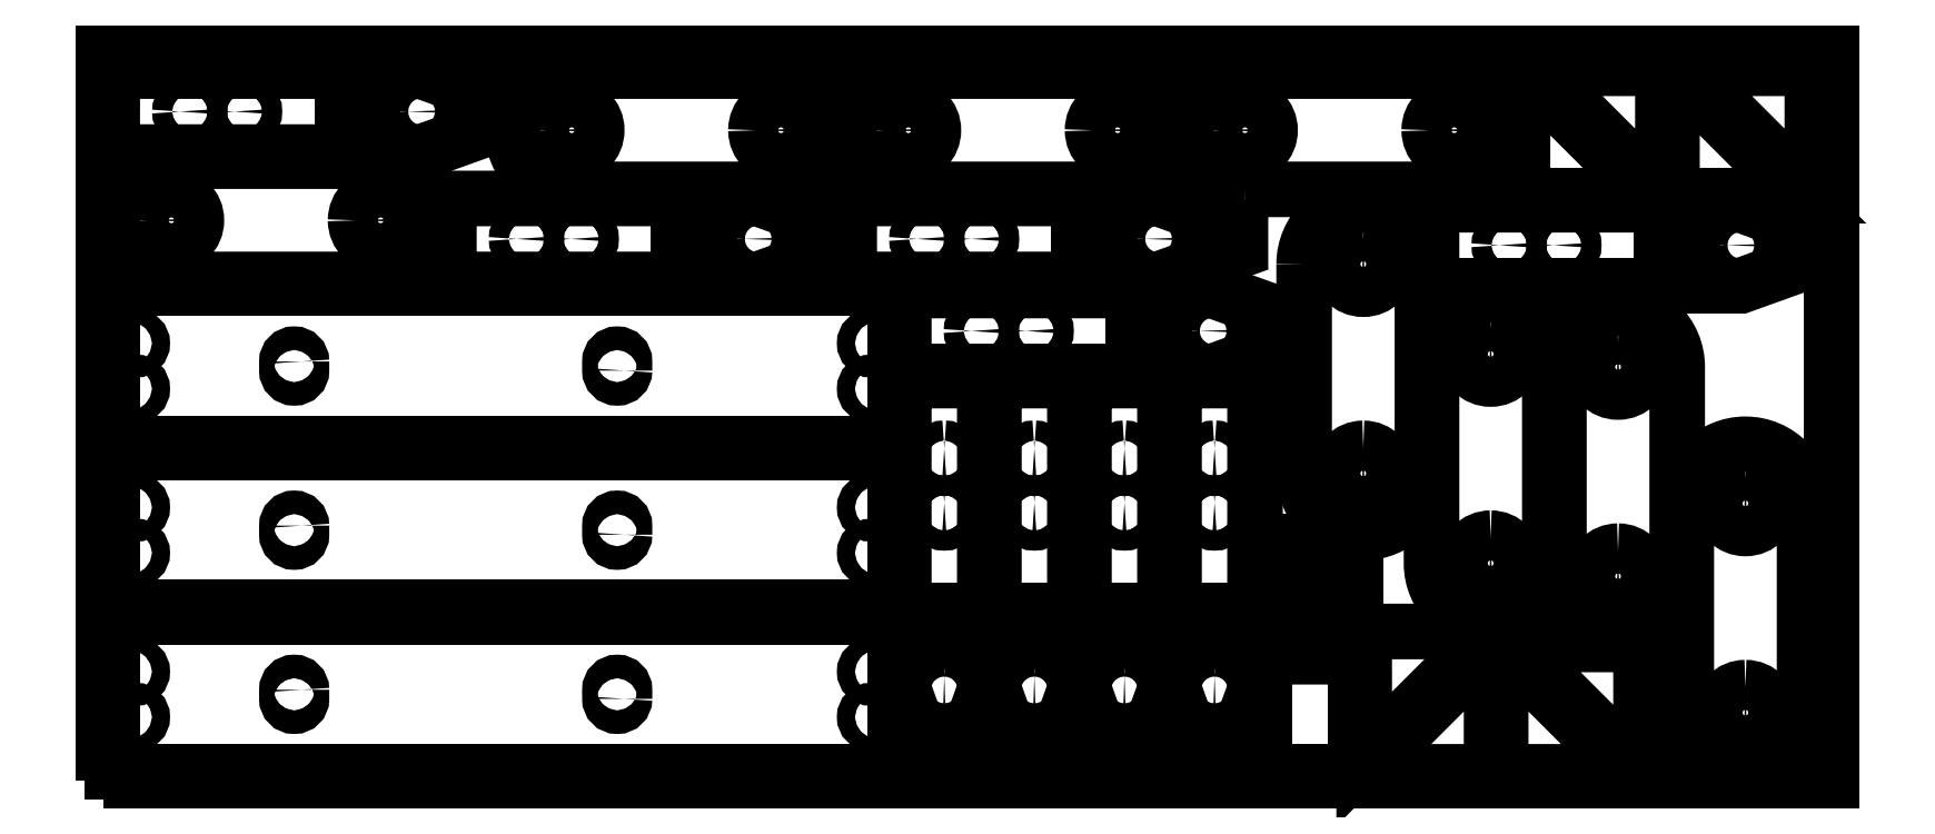
<metadata>
{"format":"dxf","ext":"dxf","renderer":"ezdxf+matplotlib","layout":"modelspace","background":"white","min_lineweight":24,"dpi":150}
</metadata>
<code>
0
SECTION
2
ENTITIES
0
POLYLINE
8
0
10
0
20
0
39
0
70
1
66
1
0
VERTEX
8
0
10
0
20
0
42
-0
0
VERTEX
8
0
10
1900
20
0
42
-0
0
VERTEX
8
0
10
1900
20
800
42
-0
0
VERTEX
8
0
10
0
20
800
42
-0
0
SEQEND
0
POLYLINE
8
0
10
0
20
0
39
0
70
1
66
1
0
VERTEX
8
0
10
1177
20
440
42
0
0
VERTEX
8
0
10
1177
20
100
42
0
0
VERTEX
8
0
10
1209
20
10
42
0
0
VERTEX
8
0
10
1234
20
10
42
-0
0
VERTEX
8
0
10
1266
20
100
42
-0
0
VERTEX
8
0
10
1266
20
440
42
-0
0
SEQEND
0
POLYLINE
8
0
10
0
20
0
39
0
70
1
66
1
0
VERTEX
8
0
10
1193
20
187.4
42
0
0
VERTEX
8
0
10
1250
20
187.4
42
0
0
VERTEX
8
0
10
1250
20
153.4
42
0
0
VERTEX
8
0
10
1193
20
153.4
42
0
0
SEQEND
0
POLYLINE
8
0
10
0
20
0
39
0
70
1
66
1
0
VERTEX
8
0
10
1222
20
116
42
-1
0
VERTEX
8
0
10
1222
20
84
42
-1
0
SEQEND
0
POLYLINE
8
0
10
0
20
0
39
0
70
1
66
1
0
VERTEX
8
0
10
1222
20
305.7
42
-1
0
VERTEX
8
0
10
1222
20
283.7
42
-1
0
SEQEND
0
POLYLINE
8
0
10
0
20
0
39
0
70
1
66
1
0
VERTEX
8
0
10
1222
20
365.6
42
-1
0
VERTEX
8
0
10
1222
20
343.6
42
-1
0
SEQEND
0
POLYLINE
8
0
10
0
20
0
39
0
70
1
66
1
0
VERTEX
8
0
10
1460
20
544.3
42
0
0
VERTEX
8
0
10
1800
20
544.3
42
0
0
VERTEX
8
0
10
1890
20
576.5
42
0
0
VERTEX
8
0
10
1890
20
601
42
-0
0
VERTEX
8
0
10
1800
20
633.3
42
-0
0
VERTEX
8
0
10
1460
20
633.3
42
-0
0
SEQEND
0
POLYLINE
8
0
10
0
20
0
39
0
70
1
66
1
0
VERTEX
8
0
10
1713
20
560.4
42
0
0
VERTEX
8
0
10
1713
20
617.1
42
0
0
VERTEX
8
0
10
1747
20
617.1
42
0
0
VERTEX
8
0
10
1747
20
560.4
42
0
0
SEQEND
0
POLYLINE
8
0
10
0
20
0
39
0
70
1
66
1
0
VERTEX
8
0
10
1784
20
588.8
42
-1
0
VERTEX
8
0
10
1816
20
588.8
42
-1
0
SEQEND
0
POLYLINE
8
0
10
0
20
0
39
0
70
1
66
1
0
VERTEX
8
0
10
1594
20
588.8
42
-1
0
VERTEX
8
0
10
1616
20
588.8
42
-1
0
SEQEND
0
POLYLINE
8
0
10
0
20
0
39
0
70
1
66
1
0
VERTEX
8
0
10
1534
20
588.8
42
-1
0
VERTEX
8
0
10
1556
20
588.8
42
-1
0
SEQEND
0
POLYLINE
8
0
10
0
20
0
39
0
70
1
66
1
0
VERTEX
8
0
10
880
20
450
42
0
0
VERTEX
8
0
10
1220
20
450
42
0
0
VERTEX
8
0
10
1310
20
482.3
42
0
0
VERTEX
8
0
10
1310
20
506.7
42
-0
0
VERTEX
8
0
10
1220
20
539
42
-0
0
VERTEX
8
0
10
880
20
539
42
-0
0
SEQEND
0
POLYLINE
8
0
10
0
20
0
39
0
70
1
66
1
0
VERTEX
8
0
10
1133
20
466.1
42
0
0
VERTEX
8
0
10
1133
20
522.9
42
0
0
VERTEX
8
0
10
1167
20
522.9
42
0
0
VERTEX
8
0
10
1167
20
466.1
42
0
0
SEQEND
0
POLYLINE
8
0
10
0
20
0
39
0
70
1
66
1
0
VERTEX
8
0
10
1204
20
494.5
42
-1
0
VERTEX
8
0
10
1236
20
494.5
42
-1
0
SEQEND
0
POLYLINE
8
0
10
0
20
0
39
0
70
1
66
1
0
VERTEX
8
0
10
1014
20
494.5
42
-1
0
VERTEX
8
0
10
1036
20
494.5
42
-1
0
SEQEND
0
POLYLINE
8
0
10
0
20
0
39
0
70
1
66
1
0
VERTEX
8
0
10
954.4
20
494.5
42
-1
0
VERTEX
8
0
10
976.4
20
494.5
42
-1
0
SEQEND
0
POLYLINE
8
0
10
0
20
0
39
0
70
1
66
1
0
VERTEX
8
0
10
880
20
440
42
0
0
VERTEX
8
0
10
880
20
100
42
0
0
VERTEX
8
0
10
912.3
20
10
42
0
0
VERTEX
8
0
10
936.7
20
10
42
-0
0
VERTEX
8
0
10
969
20
100
42
-0
0
VERTEX
8
0
10
969
20
440
42
-0
0
SEQEND
0
POLYLINE
8
0
10
0
20
0
39
0
70
1
66
1
0
VERTEX
8
0
10
896.1
20
187.4
42
0
0
VERTEX
8
0
10
952.9
20
187.4
42
0
0
VERTEX
8
0
10
952.9
20
153.4
42
0
0
VERTEX
8
0
10
896.1
20
153.4
42
0
0
SEQEND
0
POLYLINE
8
0
10
0
20
0
39
0
70
1
66
1
0
VERTEX
8
0
10
924.5
20
116
42
-1
0
VERTEX
8
0
10
924.5
20
84
42
-1
0
SEQEND
0
POLYLINE
8
0
10
0
20
0
39
0
70
1
66
1
0
VERTEX
8
0
10
924.5
20
305.7
42
-1
0
VERTEX
8
0
10
924.5
20
283.7
42
-1
0
SEQEND
0
POLYLINE
8
0
10
0
20
0
39
0
70
1
66
1
0
VERTEX
8
0
10
924.5
20
365.6
42
-1
0
VERTEX
8
0
10
924.5
20
343.6
42
-1
0
SEQEND
0
POLYLINE
8
0
10
0
20
0
39
0
70
1
66
1
0
VERTEX
8
0
10
870
20
360.8
42
-0
0
VERTEX
8
0
10
10
20
360.8
42
-0
0
VERTEX
8
0
10
10
20
190.4
42
-0
0
VERTEX
8
0
10
870
20
190.4
42
-0
0
SEQEND
0
POLYLINE
8
0
10
0
20
0
39
0
70
1
66
1
0
VERTEX
8
0
10
36
20
243.6
42
-0
0
VERTEX
8
0
10
30
20
243.6
42
-1
0
VERTEX
8
0
10
30
20
257.6
42
-0
0
VERTEX
8
0
10
36
20
257.6
42
-1
0
SEQEND
0
POLYLINE
8
0
10
0
20
0
39
0
70
1
66
1
0
VERTEX
8
0
10
30
20
307.6
42
-0
0
VERTEX
8
0
10
36
20
307.6
42
-1
0
VERTEX
8
0
10
36
20
293.6
42
-0
0
VERTEX
8
0
10
30
20
293.6
42
-1
0
SEQEND
0
POLYLINE
8
0
10
0
20
0
39
0
70
1
66
1
0
VERTEX
8
0
10
218
20
280.6
42
-0
0
VERTEX
8
0
10
218
20
270.6
42
-1
0
VERTEX
8
0
10
202
20
270.6
42
-0
0
VERTEX
8
0
10
202
20
280.6
42
-1
0
SEQEND
0
POLYLINE
8
0
10
0
20
0
39
0
70
1
66
1
0
VERTEX
8
0
10
573
20
270.6
42
-1
0
VERTEX
8
0
10
557
20
270.6
42
-0
0
VERTEX
8
0
10
557
20
280.6
42
-1
0
VERTEX
8
0
10
573
20
280.6
42
-0
0
SEQEND
0
POLYLINE
8
0
10
0
20
0
39
0
70
1
66
1
0
VERTEX
8
0
10
850
20
243.6
42
-0
0
VERTEX
8
0
10
844
20
243.6
42
-1
0
VERTEX
8
0
10
844
20
257.6
42
-0
0
VERTEX
8
0
10
850
20
257.6
42
-1
0
SEQEND
0
POLYLINE
8
0
10
0
20
0
39
0
70
1
66
1
0
VERTEX
8
0
10
850
20
293.6
42
-0
0
VERTEX
8
0
10
844
20
293.6
42
-1
0
VERTEX
8
0
10
844
20
307.6
42
-0
0
VERTEX
8
0
10
850
20
307.6
42
-1
0
SEQEND
0
POLYLINE
8
0
10
0
20
0
39
0
70
1
66
1
0
VERTEX
8
0
10
380
20
551.2
42
0
0
VERTEX
8
0
10
720
20
551.2
42
0
0
VERTEX
8
0
10
810
20
583.5
42
0
0
VERTEX
8
0
10
810
20
607.9
42
-0
0
VERTEX
8
0
10
720
20
640.2
42
-0
0
VERTEX
8
0
10
380
20
640.2
42
-0
0
SEQEND
0
POLYLINE
8
0
10
0
20
0
39
0
70
1
66
1
0
VERTEX
8
0
10
632.6
20
567.3
42
0
0
VERTEX
8
0
10
632.6
20
624.1
42
0
0
VERTEX
8
0
10
666.6
20
624.1
42
0
0
VERTEX
8
0
10
666.6
20
567.3
42
0
0
SEQEND
0
POLYLINE
8
0
10
0
20
0
39
0
70
1
66
1
0
VERTEX
8
0
10
704
20
595.7
42
-1
0
VERTEX
8
0
10
736
20
595.7
42
-1
0
SEQEND
0
POLYLINE
8
0
10
0
20
0
39
0
70
1
66
1
0
VERTEX
8
0
10
514.3
20
595.7
42
-1
0
VERTEX
8
0
10
536.3
20
595.7
42
-1
0
SEQEND
0
POLYLINE
8
0
10
0
20
0
39
0
70
1
66
1
0
VERTEX
8
0
10
454.4
20
595.7
42
-1
0
VERTEX
8
0
10
476.4
20
595.7
42
-1
0
SEQEND
0
POLYLINE
8
0
10
0
20
0
39
0
70
1
66
1
0
VERTEX
8
0
10
10
20
691.2
42
0
0
VERTEX
8
0
10
350
20
691.2
42
0
0
VERTEX
8
0
10
440
20
723.5
42
0
0
VERTEX
8
0
10
440
20
747.9
42
-0
0
VERTEX
8
0
10
350
20
780.2
42
-0
0
VERTEX
8
0
10
10
20
780.2
42
-0
0
SEQEND
0
POLYLINE
8
0
10
0
20
0
39
0
70
1
66
1
0
VERTEX
8
0
10
262.6
20
707.3
42
0
0
VERTEX
8
0
10
262.6
20
764.1
42
0
0
VERTEX
8
0
10
296.6
20
764.1
42
0
0
VERTEX
8
0
10
296.6
20
707.3
42
0
0
SEQEND
0
POLYLINE
8
0
10
0
20
0
39
0
70
1
66
1
0
VERTEX
8
0
10
334
20
735.7
42
-1
0
VERTEX
8
0
10
366
20
735.7
42
-1
0
SEQEND
0
POLYLINE
8
0
10
0
20
0
39
0
70
1
66
1
0
VERTEX
8
0
10
144.3
20
735.7
42
-1
0
VERTEX
8
0
10
166.3
20
735.7
42
-1
0
SEQEND
0
POLYLINE
8
0
10
0
20
0
39
0
70
1
66
1
0
VERTEX
8
0
10
84.4
20
735.7
42
-1
0
VERTEX
8
0
10
106.4
20
735.7
42
-1
0
SEQEND
0
POLYLINE
8
0
10
0
20
0
39
0
70
1
66
1
0
VERTEX
8
0
10
979
20
440
42
0
0
VERTEX
8
0
10
979
20
100
42
0
0
VERTEX
8
0
10
1011
20
10
42
0
0
VERTEX
8
0
10
1036
20
10
42
-0
0
VERTEX
8
0
10
1068
20
100
42
-0
0
VERTEX
8
0
10
1068
20
440
42
-0
0
SEQEND
0
POLYLINE
8
0
10
0
20
0
39
0
70
1
66
1
0
VERTEX
8
0
10
995.1
20
187.4
42
0
0
VERTEX
8
0
10
1052
20
187.4
42
0
0
VERTEX
8
0
10
1052
20
153.4
42
0
0
VERTEX
8
0
10
995.1
20
153.4
42
0
0
SEQEND
0
POLYLINE
8
0
10
0
20
0
39
0
70
1
66
1
0
VERTEX
8
0
10
1024
20
116
42
-1
0
VERTEX
8
0
10
1024
20
84
42
-1
0
SEQEND
0
POLYLINE
8
0
10
0
20
0
39
0
70
1
66
1
0
VERTEX
8
0
10
1024
20
305.7
42
-1
0
VERTEX
8
0
10
1024
20
283.7
42
-1
0
SEQEND
0
POLYLINE
8
0
10
0
20
0
39
0
70
1
66
1
0
VERTEX
8
0
10
1024
20
365.6
42
-1
0
VERTEX
8
0
10
1024
20
343.6
42
-1
0
SEQEND
0
POLYLINE
8
0
10
0
20
0
39
0
70
1
66
1
0
VERTEX
8
0
10
1078
20
440
42
0
0
VERTEX
8
0
10
1078
20
100
42
0
0
VERTEX
8
0
10
1110
20
10
42
0
0
VERTEX
8
0
10
1135
20
10
42
-0
0
VERTEX
8
0
10
1167
20
100
42
-0
0
VERTEX
8
0
10
1167
20
440
42
-0
0
SEQEND
0
POLYLINE
8
0
10
0
20
0
39
0
70
1
66
1
0
VERTEX
8
0
10
1094
20
187.4
42
0
0
VERTEX
8
0
10
1151
20
187.4
42
0
0
VERTEX
8
0
10
1151
20
153.4
42
0
0
VERTEX
8
0
10
1094
20
153.4
42
0
0
SEQEND
0
POLYLINE
8
0
10
0
20
0
39
0
70
1
66
1
0
VERTEX
8
0
10
1122
20
116
42
-1
0
VERTEX
8
0
10
1122
20
84
42
-1
0
SEQEND
0
POLYLINE
8
0
10
0
20
0
39
0
70
1
66
1
0
VERTEX
8
0
10
1122
20
305.7
42
-1
0
VERTEX
8
0
10
1122
20
283.7
42
-1
0
SEQEND
0
POLYLINE
8
0
10
0
20
0
39
0
70
1
66
1
0
VERTEX
8
0
10
1122
20
365.6
42
-1
0
VERTEX
8
0
10
1122
20
343.6
42
-1
0
SEQEND
0
POLYLINE
8
0
10
0
20
0
39
0
70
1
66
1
0
VERTEX
8
0
10
870
20
180.4
42
-0
0
VERTEX
8
0
10
10
20
180.4
42
-0
0
VERTEX
8
0
10
10
20
10
42
-0
0
VERTEX
8
0
10
870
20
10
42
-0
0
SEQEND
0
POLYLINE
8
0
10
0
20
0
39
0
70
1
66
1
0
VERTEX
8
0
10
36
20
63.2
42
-0
0
VERTEX
8
0
10
30
20
63.2
42
-1
0
VERTEX
8
0
10
30
20
77.2
42
-0
0
VERTEX
8
0
10
36
20
77.2
42
-1
0
SEQEND
0
POLYLINE
8
0
10
0
20
0
39
0
70
1
66
1
0
VERTEX
8
0
10
30
20
127.2
42
-0
0
VERTEX
8
0
10
36
20
127.2
42
-1
0
VERTEX
8
0
10
36
20
113.2
42
-0
0
VERTEX
8
0
10
30
20
113.2
42
-1
0
SEQEND
0
POLYLINE
8
0
10
0
20
0
39
0
70
1
66
1
0
VERTEX
8
0
10
218
20
100.2
42
-0
0
VERTEX
8
0
10
218
20
90.2
42
-1
0
VERTEX
8
0
10
202
20
90.2
42
-0
0
VERTEX
8
0
10
202
20
100.2
42
-1
0
SEQEND
0
POLYLINE
8
0
10
0
20
0
39
0
70
1
66
1
0
VERTEX
8
0
10
573
20
90.2
42
-1
0
VERTEX
8
0
10
557
20
90.2
42
-0
0
VERTEX
8
0
10
557
20
100.2
42
-1
0
VERTEX
8
0
10
573
20
100.2
42
-0
0
SEQEND
0
POLYLINE
8
0
10
0
20
0
39
0
70
1
66
1
0
VERTEX
8
0
10
850
20
63.2
42
-0
0
VERTEX
8
0
10
844
20
63.2
42
-1
0
VERTEX
8
0
10
844
20
77.2
42
-0
0
VERTEX
8
0
10
850
20
77.2
42
-1
0
SEQEND
0
POLYLINE
8
0
10
0
20
0
39
0
70
1
66
1
0
VERTEX
8
0
10
850
20
113.2
42
-0
0
VERTEX
8
0
10
844
20
113.2
42
-1
0
VERTEX
8
0
10
844
20
127.2
42
-0
0
VERTEX
8
0
10
850
20
127.2
42
-1
0
SEQEND
0
POLYLINE
8
0
10
0
20
0
39
0
70
1
66
1
0
VERTEX
8
0
10
870
20
541.2
42
-0
0
VERTEX
8
0
10
10
20
541.2
42
-0
0
VERTEX
8
0
10
10
20
370.8
42
-0
0
VERTEX
8
0
10
870
20
370.8
42
-0
0
SEQEND
0
POLYLINE
8
0
10
0
20
0
39
0
70
1
66
1
0
VERTEX
8
0
10
36
20
424
42
-0
0
VERTEX
8
0
10
30
20
424
42
-1
0
VERTEX
8
0
10
30
20
438
42
-0
0
VERTEX
8
0
10
36
20
438
42
-1
0
SEQEND
0
POLYLINE
8
0
10
0
20
0
39
0
70
1
66
1
0
VERTEX
8
0
10
30
20
488
42
-0
0
VERTEX
8
0
10
36
20
488
42
-1
0
VERTEX
8
0
10
36
20
474
42
-0
0
VERTEX
8
0
10
30
20
474
42
-1
0
SEQEND
0
POLYLINE
8
0
10
0
20
0
39
0
70
1
66
1
0
VERTEX
8
0
10
218
20
461
42
-0
0
VERTEX
8
0
10
218
20
451
42
-1
0
VERTEX
8
0
10
202
20
451
42
-0
0
VERTEX
8
0
10
202
20
461
42
-1
0
SEQEND
0
POLYLINE
8
0
10
0
20
0
39
0
70
1
66
1
0
VERTEX
8
0
10
573
20
451
42
-1
0
VERTEX
8
0
10
557
20
451
42
-0
0
VERTEX
8
0
10
557
20
461
42
-1
0
VERTEX
8
0
10
573
20
461
42
-0
0
SEQEND
0
POLYLINE
8
0
10
0
20
0
39
0
70
1
66
1
0
VERTEX
8
0
10
850
20
424
42
-0
0
VERTEX
8
0
10
844
20
424
42
-1
0
VERTEX
8
0
10
844
20
438
42
-0
0
VERTEX
8
0
10
850
20
438
42
-1
0
SEQEND
0
POLYLINE
8
0
10
0
20
0
39
0
70
1
66
1
0
VERTEX
8
0
10
850
20
474
42
-0
0
VERTEX
8
0
10
844
20
474
42
-1
0
VERTEX
8
0
10
844
20
488
42
-0
0
VERTEX
8
0
10
850
20
488
42
-1
0
SEQEND
0
POLYLINE
8
0
10
0
20
0
39
0
70
1
66
1
0
VERTEX
8
0
10
820
20
551.2
42
0
0
VERTEX
8
0
10
1160
20
551.2
42
0
0
VERTEX
8
0
10
1250
20
583.5
42
0
0
VERTEX
8
0
10
1250
20
607.9
42
-0
0
VERTEX
8
0
10
1160
20
640.2
42
-0
0
VERTEX
8
0
10
820
20
640.2
42
-0
0
SEQEND
0
POLYLINE
8
0
10
0
20
0
39
0
70
1
66
1
0
VERTEX
8
0
10
1073
20
567.3
42
0
0
VERTEX
8
0
10
1073
20
624.1
42
0
0
VERTEX
8
0
10
1107
20
624.1
42
0
0
VERTEX
8
0
10
1107
20
567.3
42
0
0
SEQEND
0
POLYLINE
8
0
10
0
20
0
39
0
70
1
66
1
0
VERTEX
8
0
10
1144
20
595.7
42
-1
0
VERTEX
8
0
10
1176
20
595.7
42
-1
0
SEQEND
0
POLYLINE
8
0
10
0
20
0
39
0
70
1
66
1
0
VERTEX
8
0
10
954.3
20
595.7
42
-1
0
VERTEX
8
0
10
976.3
20
595.7
42
-1
0
SEQEND
0
POLYLINE
8
0
10
0
20
0
39
0
70
1
66
1
0
VERTEX
8
0
10
894.4
20
595.7
42
-1
0
VERTEX
8
0
10
916.4
20
595.7
42
-1
0
SEQEND
0
POLYLINE
8
0
10
0
20
0
39
0
70
1
66
1
0
VERTEX
8
0
10
1276
20
10
42
0
0
VERTEX
8
0
10
1376
20
10
42
0
0
VERTEX
8
0
10
1376
20
263
42
-0
0
VERTEX
8
0
10
1276
20
263
42
-0
0
SEQEND
0
POLYLINE
8
0
10
0
20
0
39
0
70
1
66
1
0
VERTEX
8
0
10
1349
20
136.5
42
0
0
VERTEX
8
0
10
1303
20
136.5
42
0
0
VERTEX
8
0
10
1293
20
236
42
0
0
VERTEX
8
0
10
1359
20
236
42
-0
0
SEQEND
0
POLYLINE
8
0
10
0
20
0
39
0
70
1
66
1
0
VERTEX
8
0
10
515
20
650.2
42
0
0
VERTEX
8
0
10
745
20
650.2
42
1
0
VERTEX
8
0
10
745
20
780.2
42
0
0
VERTEX
8
0
10
515
20
780.2
42
1
0
SEQEND
0
POLYLINE
8
0
10
0
20
0
39
0
70
1
66
1
0
VERTEX
8
0
10
487.5
20
715.2
42
-1
0
VERTEX
8
0
10
542.5
20
715.2
42
-1
0
SEQEND
0
POLYLINE
8
0
10
0
20
0
39
0
70
1
66
1
0
VERTEX
8
0
10
717.5
20
715.2
42
-1
0
VERTEX
8
0
10
772.5
20
715.2
42
-1
0
SEQEND
0
POLYLINE
8
0
10
0
20
0
39
0
70
1
66
1
0
VERTEX
8
0
10
1320
20
568
42
0
0
VERTEX
8
0
10
1320
20
338
42
1
0
VERTEX
8
0
10
1450
20
338
42
0
0
VERTEX
8
0
10
1450
20
568
42
1
0
SEQEND
0
POLYLINE
8
0
10
0
20
0
39
0
70
1
66
1
0
VERTEX
8
0
10
1385
20
595.5
42
-1
0
VERTEX
8
0
10
1385
20
540.5
42
-1
0
SEQEND
0
POLYLINE
8
0
10
0
20
0
39
0
70
1
66
1
0
VERTEX
8
0
10
1385
20
365.5
42
-1
0
VERTEX
8
0
10
1385
20
310.5
42
-1
0
SEQEND
0
POLYLINE
8
0
10
0
20
0
39
0
70
1
66
1
0
VERTEX
8
0
10
75
20
551.2
42
0
0
VERTEX
8
0
10
305
20
551.2
42
1
0
VERTEX
8
0
10
305
20
681.2
42
0
0
VERTEX
8
0
10
75
20
681.2
42
1
0
SEQEND
0
POLYLINE
8
0
10
0
20
0
39
0
70
1
66
1
0
VERTEX
8
0
10
47.5
20
616.2
42
-1
0
VERTEX
8
0
10
102.5
20
616.2
42
-1
0
SEQEND
0
POLYLINE
8
0
10
0
20
0
39
0
70
1
66
1
0
VERTEX
8
0
10
277.5
20
616.2
42
-1
0
VERTEX
8
0
10
332.5
20
616.2
42
-1
0
SEQEND
0
POLYLINE
8
0
10
0
20
0
39
0
70
1
66
1
0
VERTEX
8
0
10
1255
20
650.2
42
0
0
VERTEX
8
0
10
1485
20
650.2
42
1
0
VERTEX
8
0
10
1485
20
780.2
42
0
0
VERTEX
8
0
10
1255
20
780.2
42
1
0
SEQEND
0
POLYLINE
8
0
10
0
20
0
39
0
70
1
66
1
0
VERTEX
8
0
10
1228
20
715.2
42
-1
0
VERTEX
8
0
10
1282
20
715.2
42
-1
0
SEQEND
0
POLYLINE
8
0
10
0
20
0
39
0
70
1
66
1
0
VERTEX
8
0
10
1458
20
715.2
42
-1
0
VERTEX
8
0
10
1512
20
715.2
42
-1
0
SEQEND
0
POLYLINE
8
0
10
0
20
0
39
0
70
1
66
1
0
VERTEX
8
0
10
885
20
650.2
42
0
0
VERTEX
8
0
10
1115
20
650.2
42
1
0
VERTEX
8
0
10
1115
20
780.2
42
0
0
VERTEX
8
0
10
885
20
780.2
42
1
0
SEQEND
0
POLYLINE
8
0
10
0
20
0
39
0
70
1
66
1
0
VERTEX
8
0
10
857.5
20
715.2
42
-1
0
VERTEX
8
0
10
912.5
20
715.2
42
-1
0
SEQEND
0
POLYLINE
8
0
10
0
20
0
39
0
70
1
66
1
0
VERTEX
8
0
10
1088
20
715.2
42
-1
0
VERTEX
8
0
10
1142
20
715.2
42
-1
0
SEQEND
0
POLYLINE
8
0
10
0
20
0
39
0
70
1
66
1
0
VERTEX
8
0
10
1740
20
305
42
0
0
VERTEX
8
0
10
1740
20
75
42
1
0
VERTEX
8
0
10
1870
20
75
42
0
0
VERTEX
8
0
10
1870
20
305
42
1
0
SEQEND
0
POLYLINE
8
0
10
0
20
0
39
0
70
1
66
1
0
VERTEX
8
0
10
1805
20
332.5
42
-1
0
VERTEX
8
0
10
1805
20
277.5
42
-1
0
SEQEND
0
POLYLINE
8
0
10
0
20
0
39
0
70
1
66
1
0
VERTEX
8
0
10
1805
20
102.5
42
-1
0
VERTEX
8
0
10
1805
20
47.5
42
-1
0
SEQEND
0
POLYLINE
8
0
10
0
20
0
39
0
70
1
66
1
0
VERTEX
8
0
10
1879
20
643.3
42
0
0
VERTEX
8
0
10
1879
20
783.3
42
0
0
VERTEX
8
0
10
1739
20
783.3
42
0
0
SEQEND
0
POLYLINE
8
0
10
0
20
0
39
0
70
1
66
1
0
VERTEX
8
0
10
1724
20
783.3
42
0
0
VERTEX
8
0
10
1724
20
643.3
42
0
0
VERTEX
8
0
10
1864
20
643.3
42
0
0
SEQEND
0
POLYLINE
8
0
10
0
20
0
39
0
70
1
66
1
0
VERTEX
8
0
10
1460
20
469.3
42
0
0
VERTEX
8
0
10
1460
20
239.3
42
1
0
VERTEX
8
0
10
1590
20
239.3
42
0
0
VERTEX
8
0
10
1590
20
469.3
42
1
0
SEQEND
0
POLYLINE
8
0
10
0
20
0
39
0
70
1
66
1
0
VERTEX
8
0
10
1525
20
496.8
42
-1
0
VERTEX
8
0
10
1525
20
441.8
42
-1
0
SEQEND
0
POLYLINE
8
0
10
0
20
0
39
0
70
1
66
1
0
VERTEX
8
0
10
1525
20
266.8
42
-1
0
VERTEX
8
0
10
1525
20
211.8
42
-1
0
SEQEND
0
POLYLINE
8
0
10
0
20
0
39
0
70
1
66
1
0
VERTEX
8
0
10
1714
20
643.3
42
0
0
VERTEX
8
0
10
1714
20
783.3
42
0
0
VERTEX
8
0
10
1574
20
783.3
42
0
0
SEQEND
0
POLYLINE
8
0
10
0
20
0
39
0
70
1
66
1
0
VERTEX
8
0
10
1560
20
783.3
42
0
0
VERTEX
8
0
10
1560
20
643.3
42
0
0
VERTEX
8
0
10
1700
20
643.3
42
0
0
SEQEND
0
POLYLINE
8
0
10
0
20
0
39
0
70
1
66
1
0
VERTEX
8
0
10
1600
20
455
42
0
0
VERTEX
8
0
10
1600
20
225
42
1
0
VERTEX
8
0
10
1730
20
225
42
0
0
VERTEX
8
0
10
1730
20
455
42
1
0
SEQEND
0
POLYLINE
8
0
10
0
20
0
39
0
70
1
66
1
0
VERTEX
8
0
10
1665
20
482.5
42
-1
0
VERTEX
8
0
10
1665
20
427.5
42
-1
0
SEQEND
0
POLYLINE
8
0
10
0
20
0
39
0
70
1
66
1
0
VERTEX
8
0
10
1665
20
252.5
42
-1
0
VERTEX
8
0
10
1665
20
197.5
42
-1
0
SEQEND
0
POLYLINE
8
0
10
0
20
0
39
0
70
1
66
1
0
VERTEX
8
0
10
1690
20
10
42
0
0
VERTEX
8
0
10
1690
20
150
42
0
0
VERTEX
8
0
10
1550
20
150
42
0
0
SEQEND
0
POLYLINE
8
0
10
0
20
0
39
0
70
1
66
1
0
VERTEX
8
0
10
1536
20
150
42
0
0
VERTEX
8
0
10
1536
20
10
42
0
0
VERTEX
8
0
10
1676
20
10
42
0
0
SEQEND
0
POLYLINE
8
0
10
0
20
0
39
0
70
1
66
1
0
VERTEX
8
0
10
1526
20
164.3
42
0
0
VERTEX
8
0
10
1386
20
164.3
42
0
0
VERTEX
8
0
10
1386
20
24.26
42
0
0
SEQEND
0
POLYLINE
8
0
10
0
20
0
39
0
70
1
66
1
0
VERTEX
8
0
10
1386
20
10
42
0
0
VERTEX
8
0
10
1526
20
10
42
0
0
VERTEX
8
0
10
1526
20
150
42
0
0
SEQEND
0
ENDSEC
0
EOF

</code>
